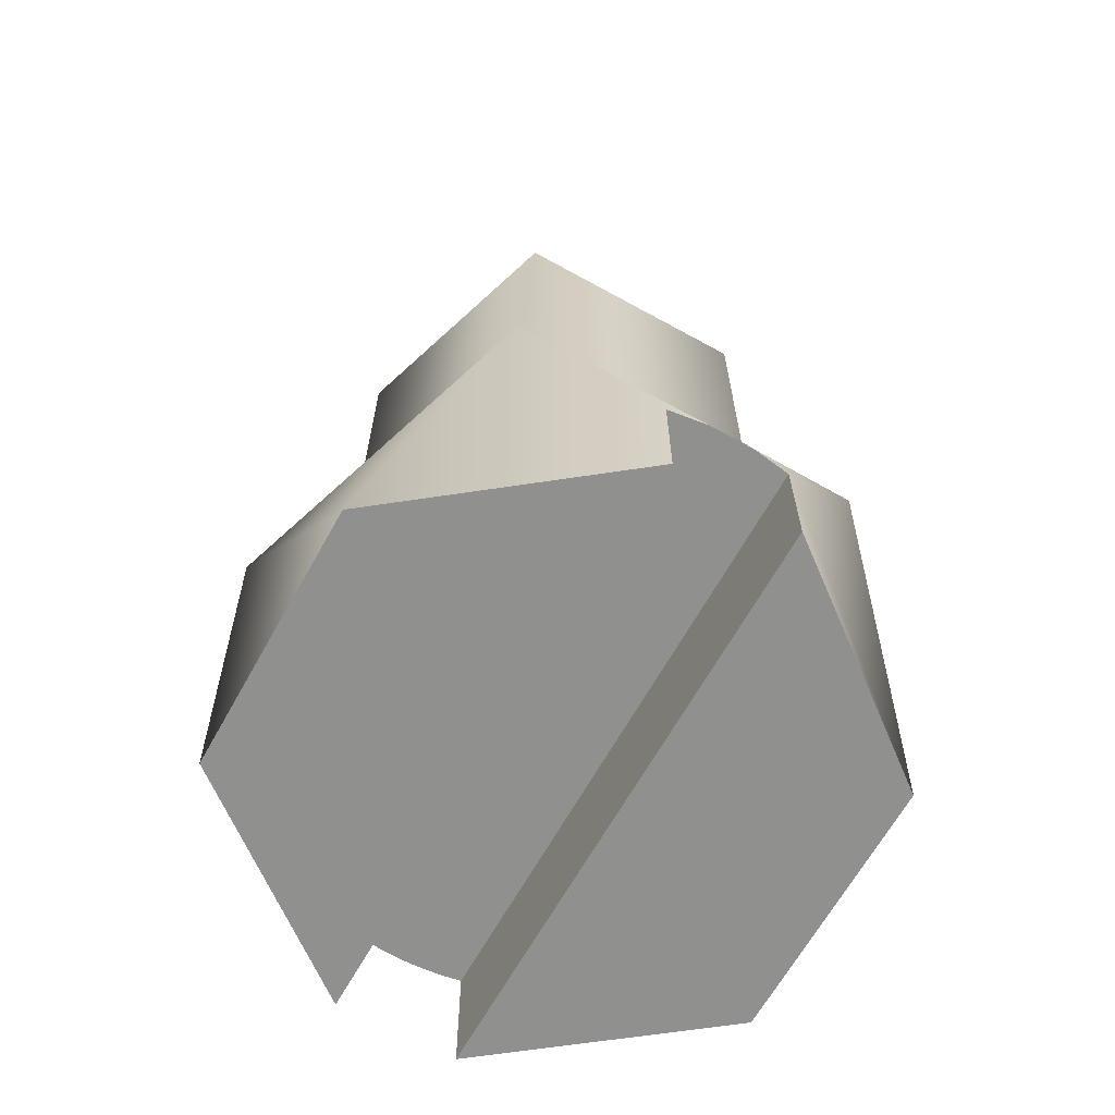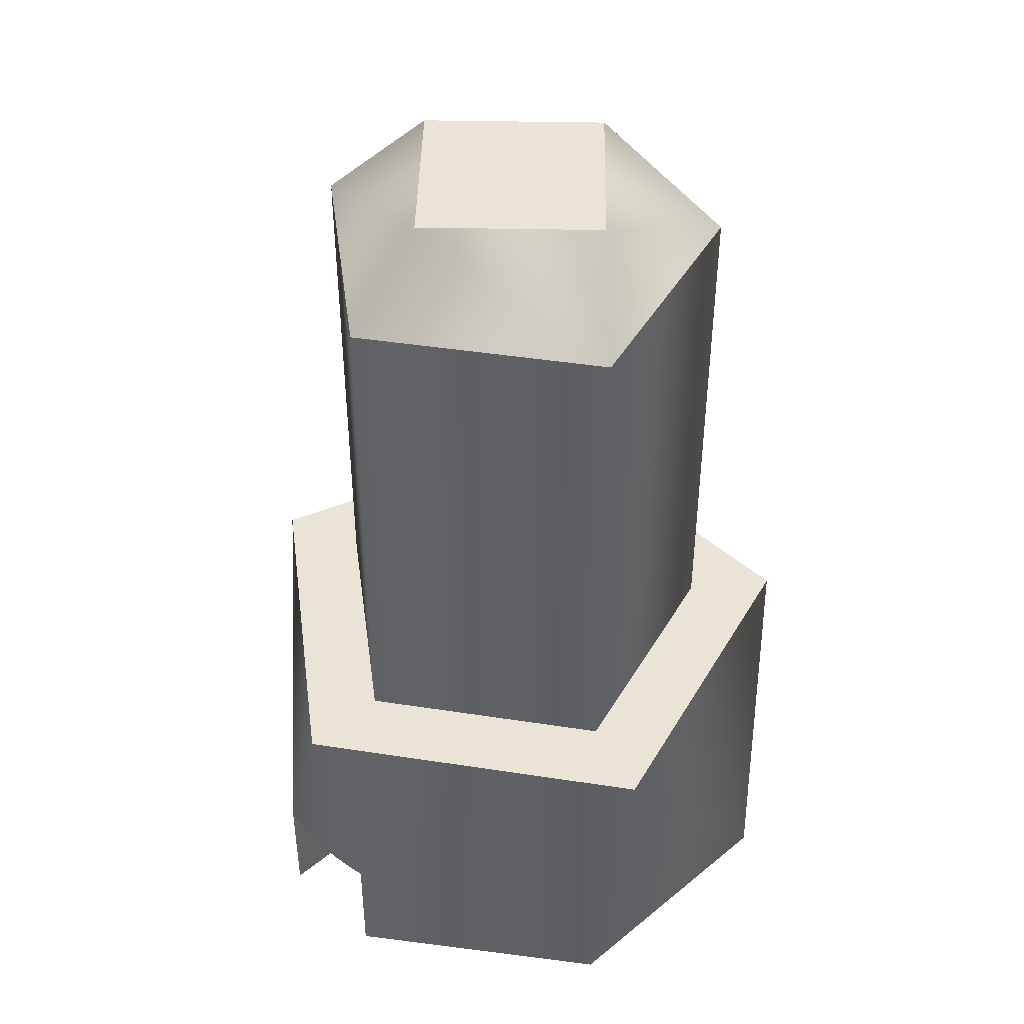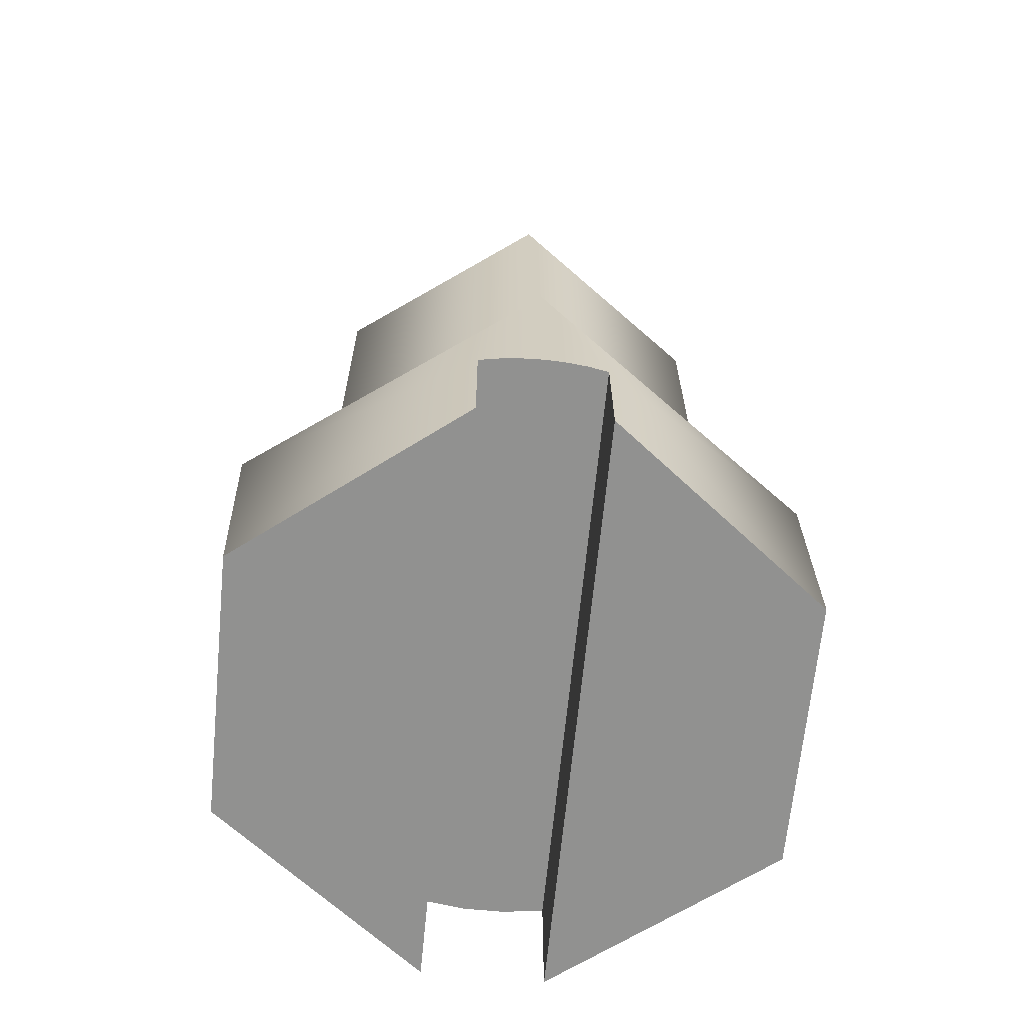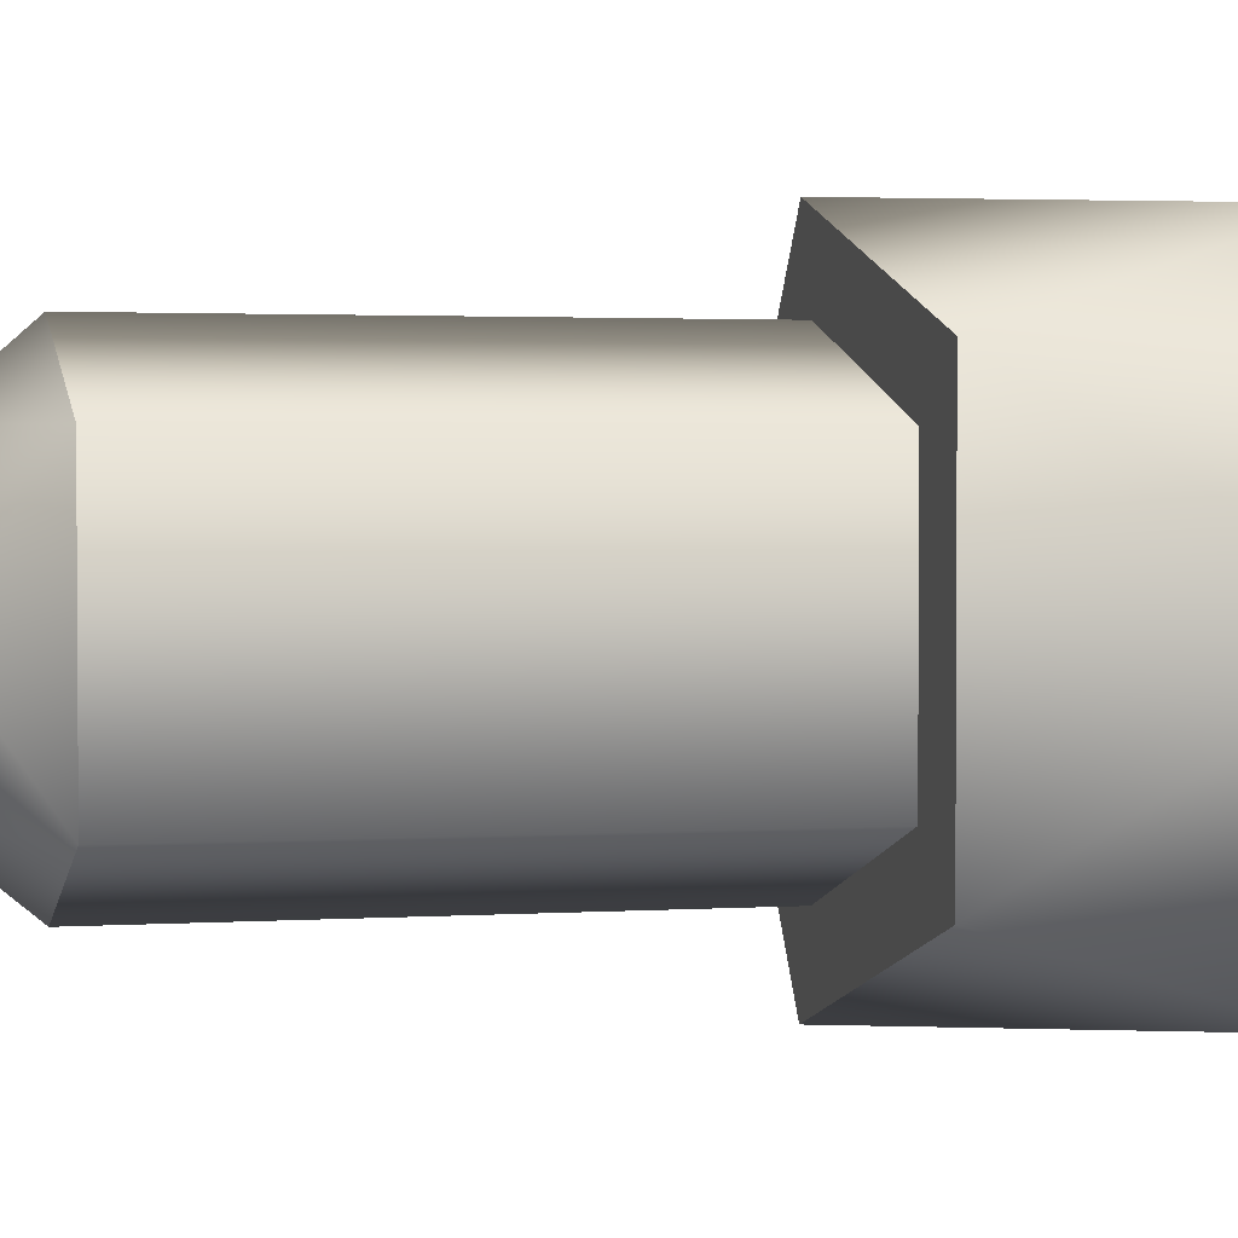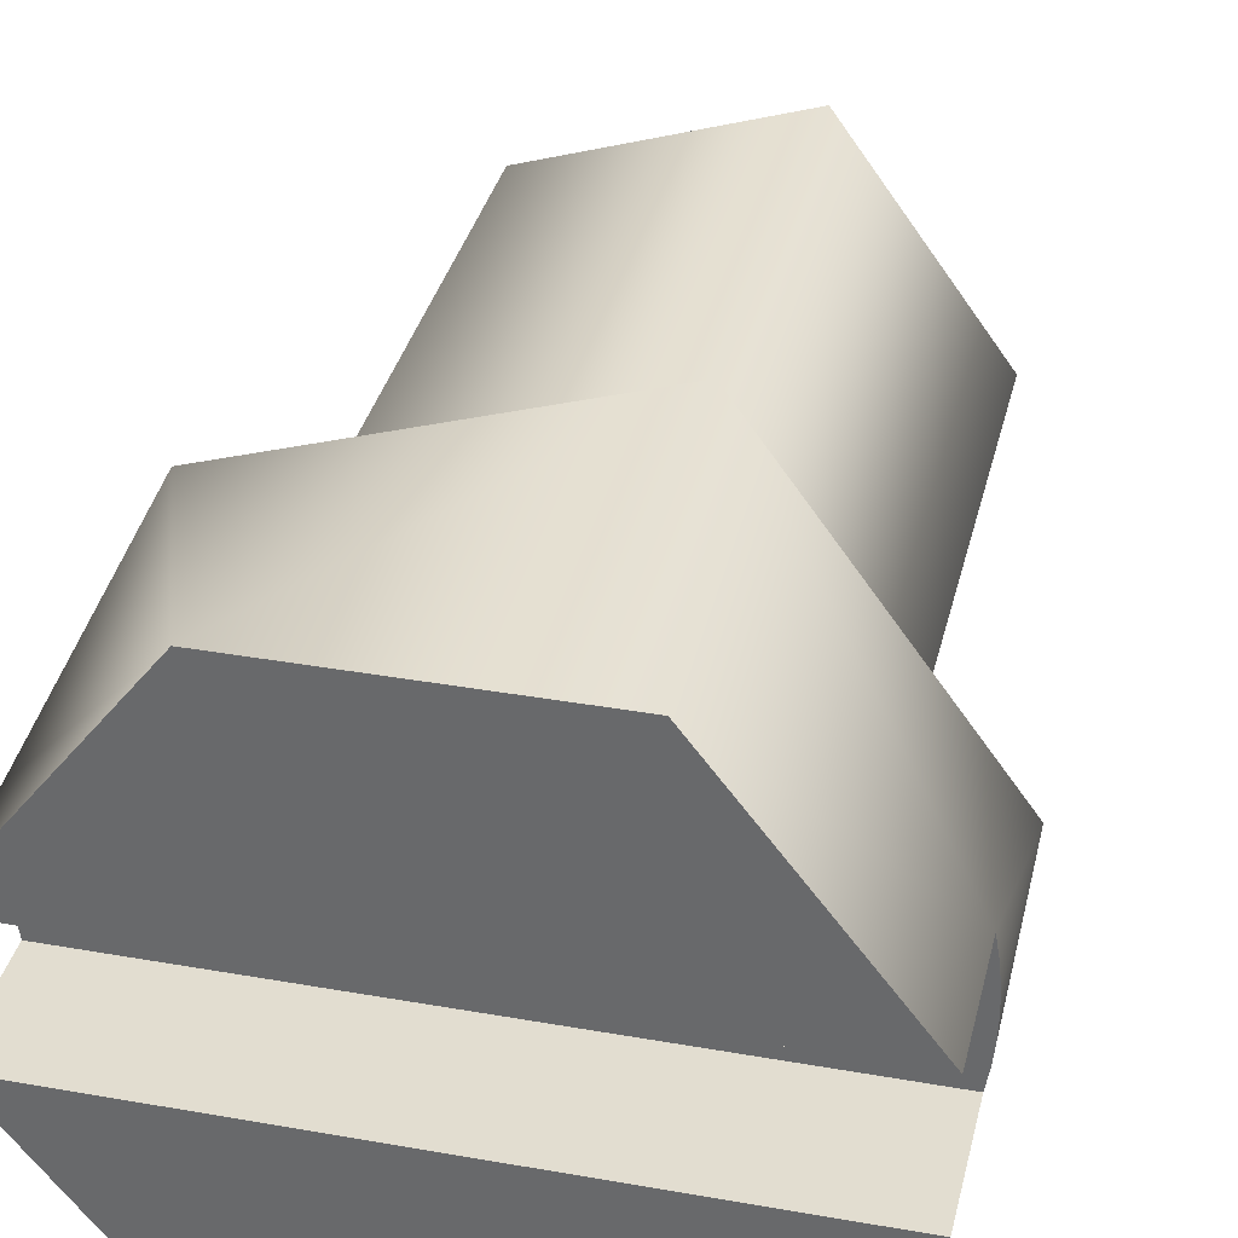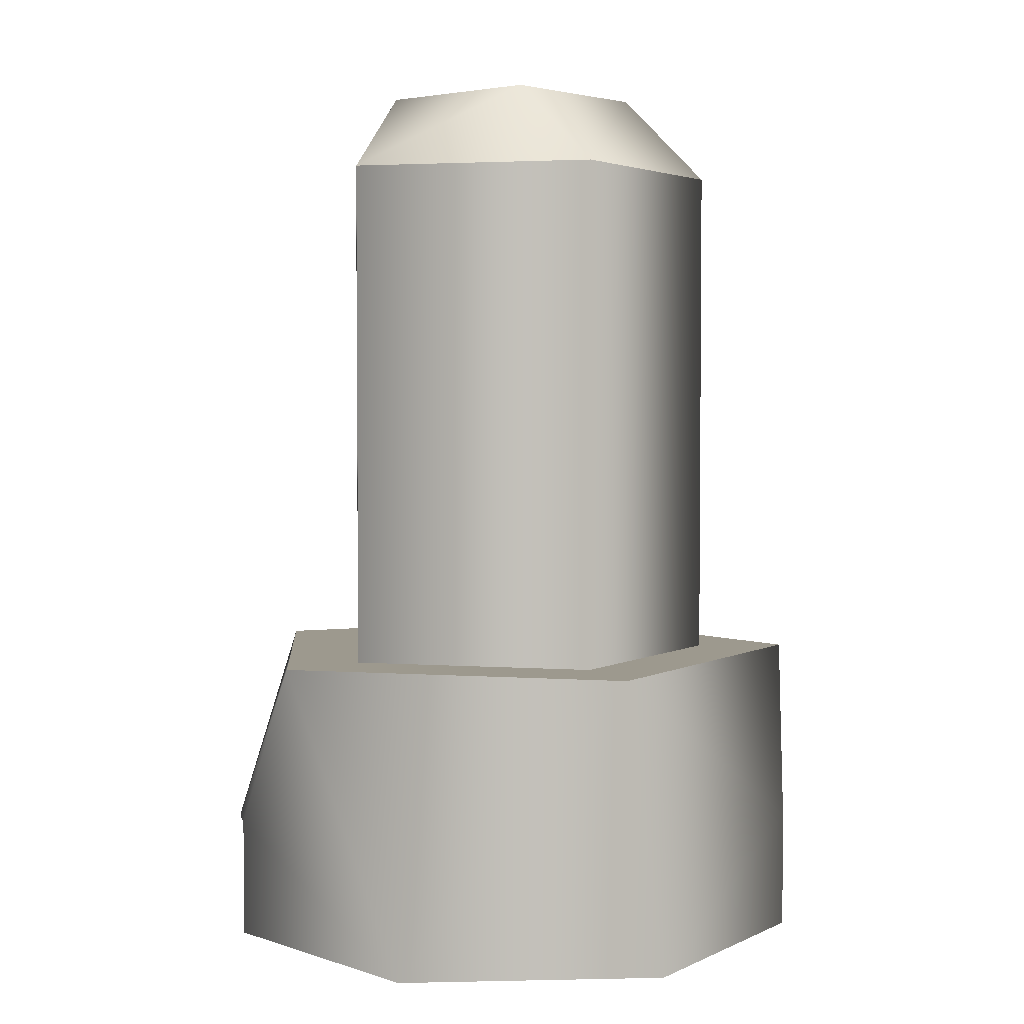
<metadata>
{"format":"obj","ext":"obj","renderer":"f3d","projection":"perspective","resolution":1024,"background":"white","views":[{"elev":-65.5,"azim":60.9,"up":"+Z"},{"elev":43.8,"azim":-43.7,"up":"+Z"},{"elev":-66.0,"azim":-95.6,"up":"+Z"},{"elev":2.1,"azim":76.7,"up":"+Y"},{"elev":35.1,"azim":-166.7,"up":"+Y"},{"elev":3.3,"azim":175.8,"up":"+Z"}]}
</metadata>
<code>
g Face_1
v 0.2606 -0.121 -0.163
v 0.2654 -0.121 -0.163
v 0.2641 -0.1193 -0.163
v 0.2619 -0.1193 -0.163
f 2 4 3
f 2 1 4
g Face_2
v 0.2654 -0.122 -0.163
v 0.2606 -0.122 -0.163
v 0.2619 -0.1237 -0.163
v 0.2641 -0.1237 -0.163
f 8 6 5
f 8 7 6
g Face_3
v 0.2606 -0.121 -0.162
v 0.2606 -0.121 -0.163
v 0.2605 -0.1212 -0.162
v 0.2605 -0.1213 -0.162
v 0.2605 -0.1215 -0.162
v 0.2605 -0.1215 -0.1605
v 0.2605 -0.1215 -0.1605
v 0.2622 -0.1239 -0.1605
v 0.265 -0.123 -0.1605
v 0.265 -0.12 -0.1605
v 0.2622 -0.1191 -0.1605
v 0.2605 -0.1215 -0.162
v 0.2605 -0.1217 -0.162
v 0.2605 -0.1218 -0.162
v 0.2606 -0.122 -0.162
v 0.2606 -0.122 -0.163
v 0.2619 -0.1237 -0.163
v 0.2641 -0.1237 -0.163
v 0.2654 -0.122 -0.163
v 0.2654 -0.122 -0.162
v 0.2655 -0.1217 -0.162
v 0.2655 -0.1213 -0.162
v 0.2654 -0.121 -0.162
v 0.2654 -0.121 -0.163
v 0.2641 -0.1193 -0.163
v 0.2619 -0.1193 -0.163
f 25 23 24
f 15 20 21
f 15 21 22
f 15 22 23
f 16 25 26
f 16 23 25
f 16 15 23
f 28 26 27
f 33 31 32
f 17 28 29
f 17 16 26
f 17 26 28
f 18 29 30
f 18 30 31
f 18 31 33
f 18 17 29
f 9 34 10
f 19 33 34
f 19 18 33
f 19 34 9
f 14 9 11
f 14 11 12
f 14 12 13
f 14 19 9
g Face_4
v 0.2605 -0.1215 -0.1605
v 0.2622 -0.1239 -0.1605
v 0.265 -0.123 -0.1605
v 0.265 -0.12 -0.1605
v 0.2622 -0.1191 -0.1605
v 0.2613 -0.1215 -0.1605
v 0.2625 -0.1232 -0.1605
v 0.2644 -0.1225 -0.1605
v 0.2644 -0.1205 -0.1605
v 0.2625 -0.1198 -0.1605
f 44 38 39
f 44 43 38
f 42 37 38
f 42 38 43
f 35 40 44
f 35 44 39
f 36 41 40
f 36 42 41
f 36 37 42
f 36 40 35
g Face_5
v 0.2613 -0.1215 -0.1562
v 0.2625 -0.1198 -0.1562
v 0.2644 -0.1205 -0.1562
v 0.2644 -0.1225 -0.1562
v 0.2625 -0.1232 -0.1562
v 0.2613 -0.1215 -0.1562
v 0.2613 -0.1215 -0.1605
v 0.2625 -0.1232 -0.1605
v 0.2644 -0.1225 -0.1605
v 0.2644 -0.1205 -0.1605
v 0.2625 -0.1198 -0.1605
v 0.2613 -0.1215 -0.1605
f 49 50 51
f 49 51 52
f 48 52 53
f 48 49 52
f 47 53 54
f 47 48 53
f 46 54 55
f 46 47 54
f 45 55 56
f 45 46 55
g Face_6
v 0.262 -0.1215 -0.1555
v 0.263 -0.1225 -0.1555
v 0.2641 -0.1215 -0.1555
v 0.263 -0.1205 -0.1555
f 58 59 60
f 58 60 57
g Face_7
v 0.2613 -0.1215 -0.1562
v 0.2625 -0.1198 -0.1562
v 0.2644 -0.1205 -0.1562
v 0.2644 -0.1225 -0.1562
v 0.2625 -0.1232 -0.1562
v 0.2613 -0.1215 -0.1562
v 0.262 -0.1215 -0.1555
v 0.262 -0.1215 -0.1555
v 0.263 -0.1225 -0.1555
v 0.2641 -0.1215 -0.1555
v 0.263 -0.1205 -0.1555
f 62 61 67
f 62 67 71
f 63 71 70
f 63 62 71
f 64 63 70
f 69 64 70
f 65 64 69
f 68 65 69
f 66 65 68
g Face_8
v 0.2606 -0.121 -0.162
v 0.2654 -0.121 -0.162
v 0.2654 -0.121 -0.163
v 0.2606 -0.121 -0.163
f 73 75 74
f 73 72 75
g Face_9
v 0.2654 -0.122 -0.162
v 0.2606 -0.122 -0.162
v 0.2606 -0.122 -0.163
v 0.2654 -0.122 -0.163
f 79 77 76
f 79 78 77
g Face_10
v 0.2606 -0.121 -0.162
v 0.2654 -0.121 -0.162
v 0.2654 -0.122 -0.162
v 0.2655 -0.1217 -0.162
v 0.2655 -0.1213 -0.162
v 0.2606 -0.122 -0.162
v 0.2605 -0.1215 -0.162
v 0.2605 -0.1217 -0.162
v 0.2605 -0.1218 -0.162
v 0.2605 -0.1212 -0.162
v 0.2605 -0.1213 -0.162
f 82 80 81
f 82 84 83
f 82 81 84
f 82 87 86
f 82 88 87
f 82 85 88
f 82 89 80
f 82 90 89
f 82 86 90

</code>
